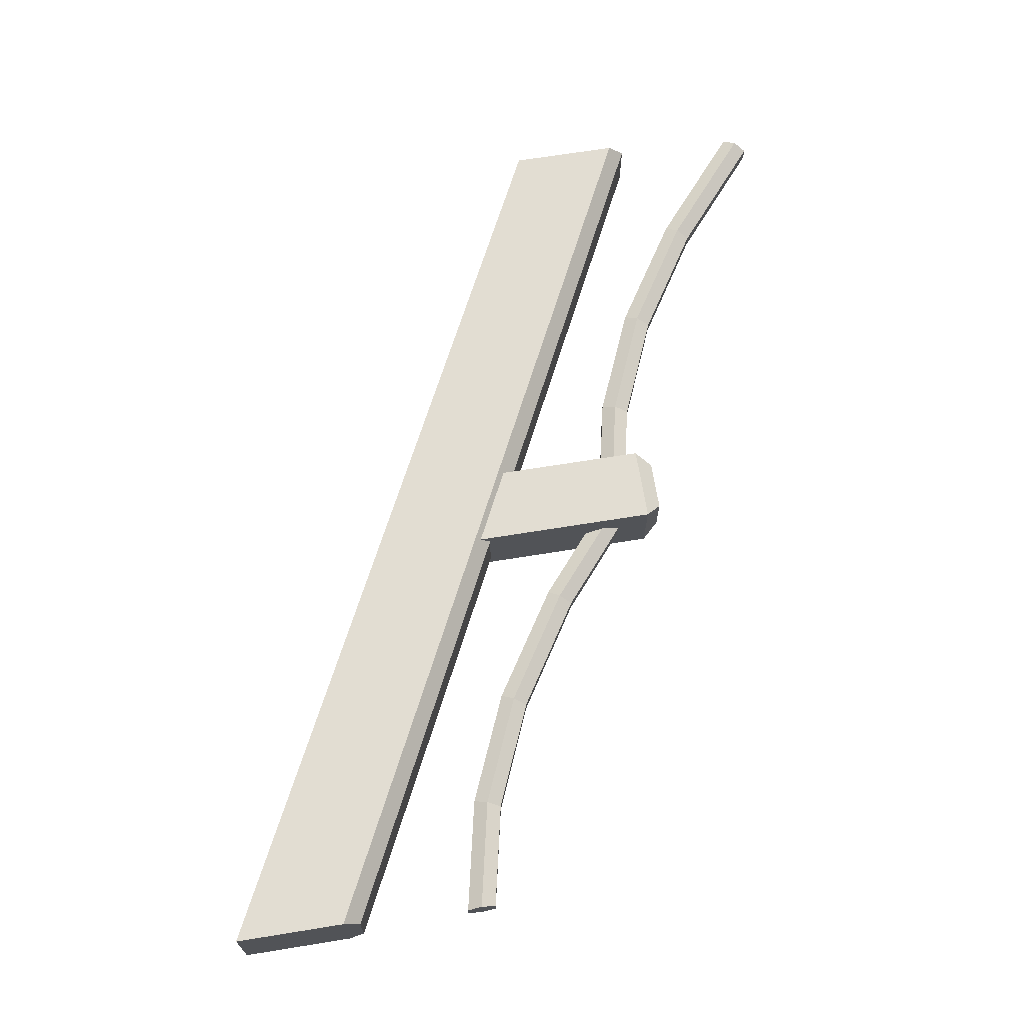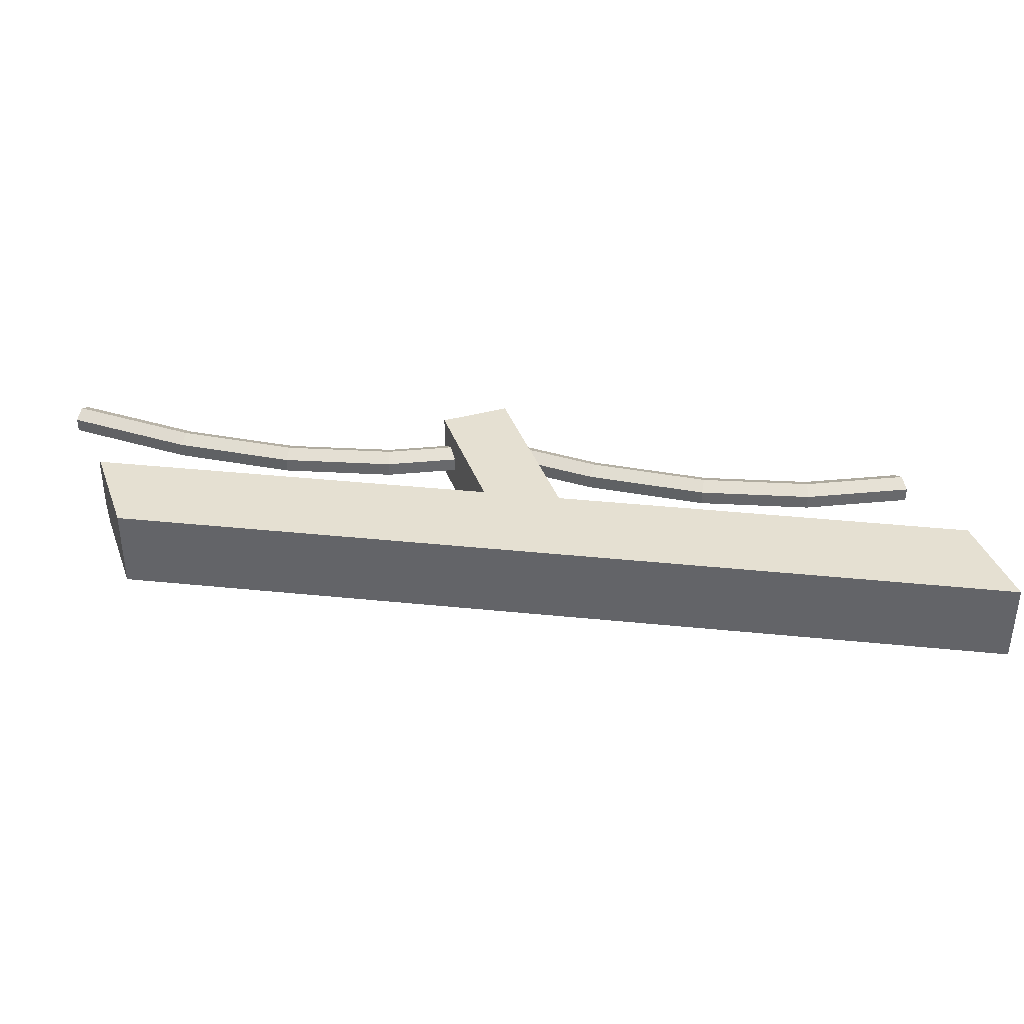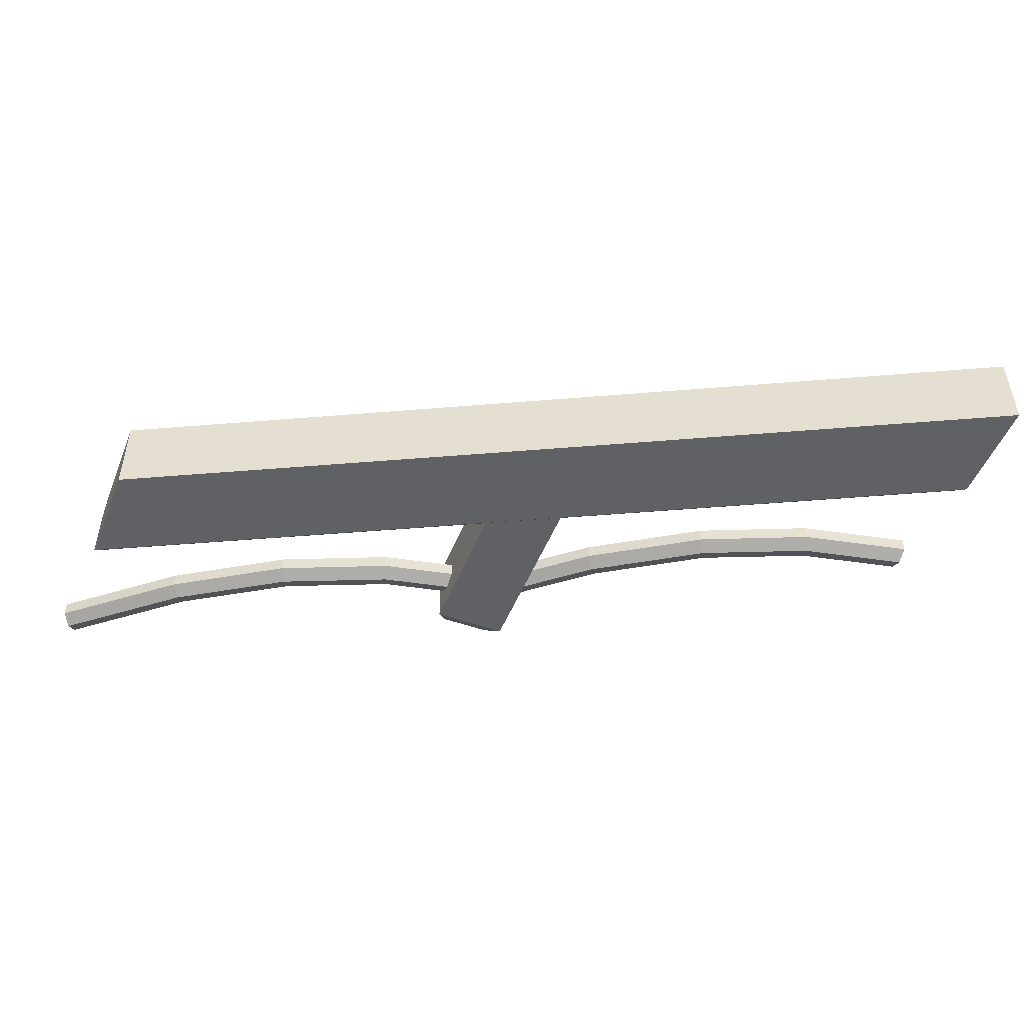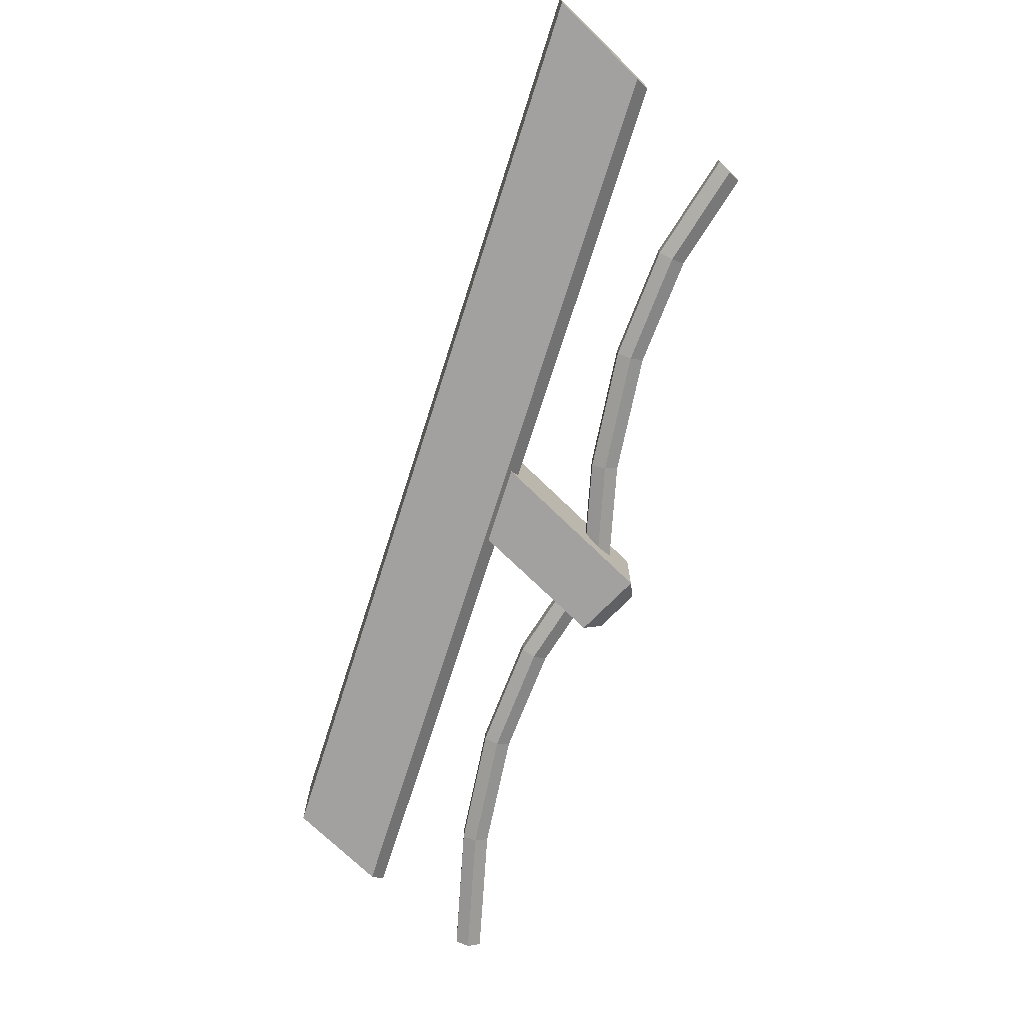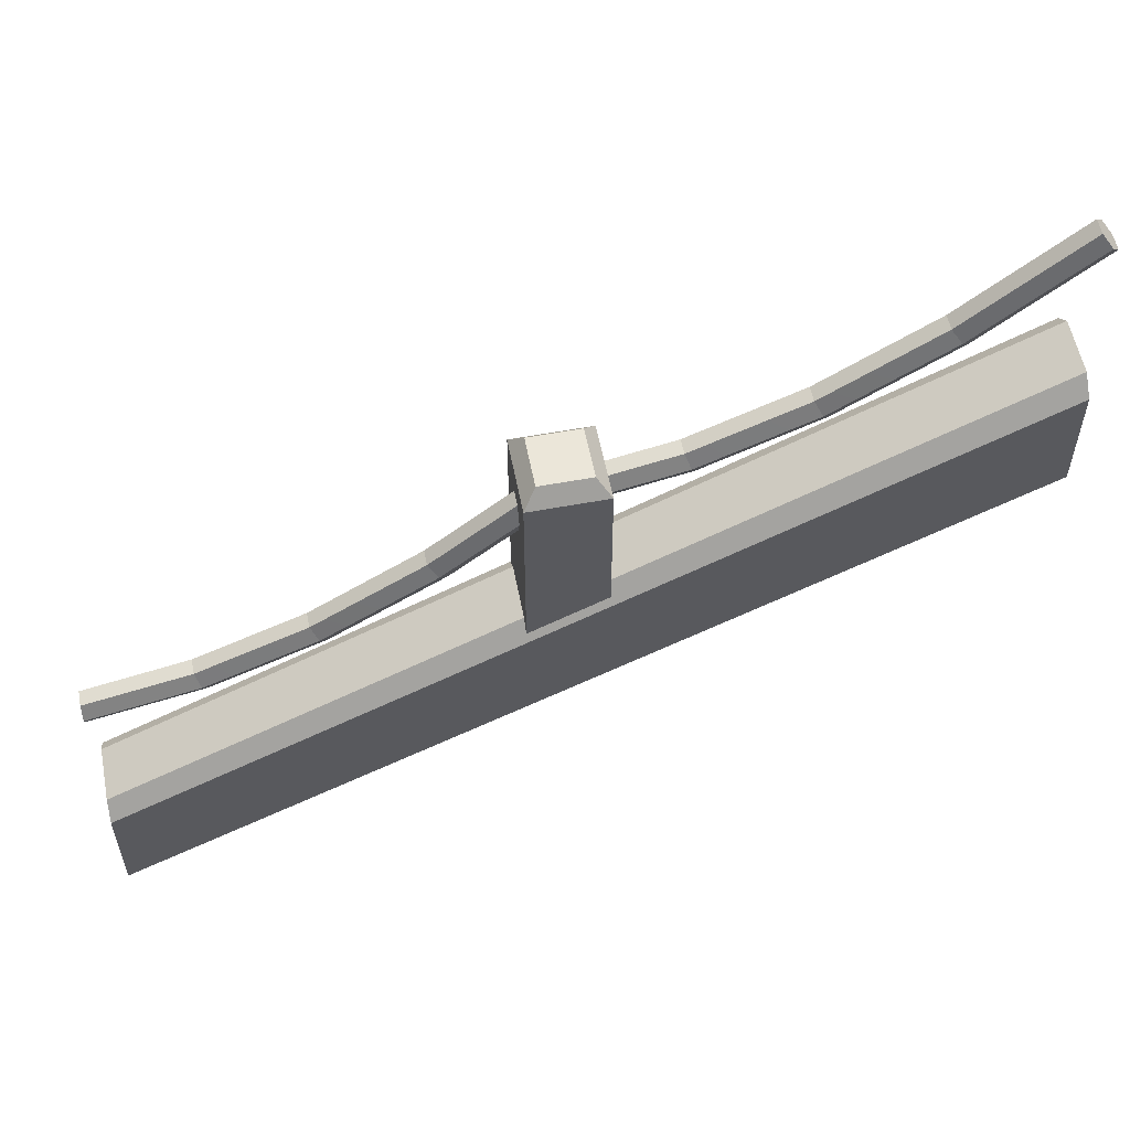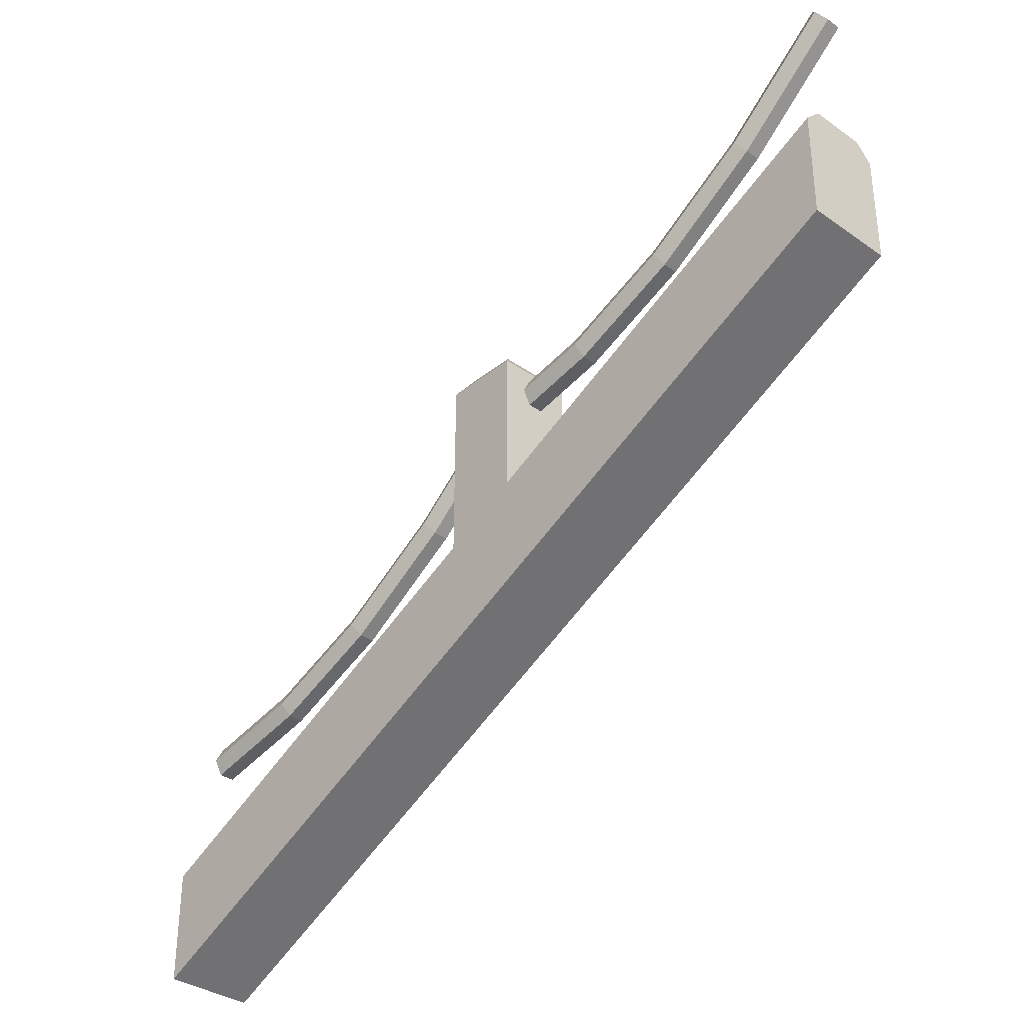
<metadata>
{"format":"obj","ext":"obj","renderer":"f3d","projection":"perspective","resolution":1024,"background":"white","views":[{"elev":68.1,"azim":80.8,"up":"+Z"},{"elev":37.7,"azim":-19.1,"up":"+Z"},{"elev":-49.4,"azim":-21.3,"up":"+Z"},{"elev":-72.3,"azim":45.7,"up":"+Z"},{"elev":56.9,"azim":169.0,"up":"+Y"},{"elev":-34.9,"azim":-133.2,"up":"+Y"}]}
</metadata>
<code>
o object1
g object1
v -1.5 1.147 0.5625
v 0.5 0.1472 0.5625
v 0.5 0.1097 0.6
v -1.5 1.11 0.6
v 0.5 -0.1441 0.6
v -1.5 0.8559 0.6
v 0.5 -0.1441 0.4
v -1.5 0.8559 0.4
v 0.5 0.1097 0.4
v -1.5 1.11 0.4
v 0.5 0.1472 0.4375
v -1.5 1.147 0.4375
f 4 3 2
f 4 2 1
f 6 5 3
f 6 3 4
f 8 7 5
f 8 5 6
f 10 9 8
f 9 7 8
f 12 11 10
f 11 9 10
f 4 1 12
f 6 4 10
f 10 8 6
f 4 12 10
f 1 2 11
f 1 11 12
f 11 2 3
f 9 3 5
f 5 7 9
f 9 11 3
o object2
g object2
v 0.25 0.4922 0.535
v -0 0.5985 0.535
v -0.01617 0.5699 0.5175
v 0.2383 0.4612 0.5175
v 0.2617 0.5232 0.5175
v 0.01617 0.6271 0.5175
v 0.2617 0.5232 0.4825
v 0.01617 0.6271 0.4825
v 0.25 0.4922 0.465
v 0 0.5985 0.465
v 0.2383 0.4612 0.4825
v -0.01617 0.5699 0.4825
v 0.5 0.4391 0.465
v 0.5 0.4057 0.4825
v 0.5 0.4057 0.5175
v 0.5 0.4725 0.4825
v 0.5 0.4725 0.5175
v 0.5 0.4391 0.535
v -0.2696 0.7318 0.4825
v -0.25 0.7579 0.465
v -0.2696 0.7318 0.5175
v -0.5196 0.9443 0.5175
v -0.5196 0.9443 0.4825
v -0.25 0.7579 0.535
v -0.5 0.9704 0.535
v -0.2304 0.7839 0.5175
v -0.4804 0.9964 0.5175
v -0.2304 0.7839 0.4825
v -0.4804 0.9964 0.4825
v -0.5 0.9704 0.465
f 13 14 16
f 14 15 16
f 17 18 13
f 18 14 13
f 19 20 17
f 20 18 17
f 21 22 20
f 21 20 19
f 23 24 22
f 23 22 21
f 21 25 23
f 25 26 23
f 23 26 27
f 23 27 16
f 25 28 29
f 26 25 30
f 30 27 26
f 25 29 30
f 24 31 32
f 24 32 22
f 15 33 31
f 15 31 24
f 33 34 31
f 34 35 31
f 36 37 34
f 36 34 33
f 38 39 37
f 38 37 36
f 40 41 38
f 41 39 38
f 32 42 40
f 42 41 40
f 39 41 42
f 37 42 35
f 35 34 37
f 37 39 42
f 31 35 32
f 35 42 32
f 19 28 21
f 28 25 21
f 22 32 40
f 22 40 20
f 17 29 28
f 17 28 19
f 20 40 18
f 40 38 18
f 13 30 29
f 13 29 17
f 18 38 14
f 38 36 14
f 16 27 30
f 16 30 13
f 16 15 24
f 16 24 23
f 14 36 15
f 36 33 15
o object3
g object3
v -0.4134 0.5 0.5866
v -0.4134 1.014 0.5866
v -0.4134 1.014 0.4134
v -0.4134 0.5 0.4134
v -0.5866 1.014 0.4134
v -0.5866 0.5 0.4134
v -0.5866 0.5 0.5866
v -0.5866 1.014 0.5866
v -0.5577 1.052 0.4422
v -0.5577 1.052 0.5577
v -0.4422 1.052 0.4422
v -0.4422 1.052 0.5577
f 46 45 43
f 45 44 43
f 48 47 45
f 48 45 46
f 49 50 48
f 50 47 48
f 47 50 52
f 47 52 51
f 53 51 54
f 51 52 54
f 50 44 54
f 50 54 52
f 51 53 45
f 51 45 47
f 48 46 43
f 48 43 49
f 43 44 49
f 44 50 49
f 53 54 44
f 53 44 45
o object4
g object4
v -1.52 1.444 0.5175
v -1.52 1.444 0.4825
v -1.5 1.47 0.465
v -1.48 1.496 0.4825
v -1.48 1.496 0.5175
v -1.5 1.47 0.535
v -1.25 1.258 0.465
v -1.23 1.284 0.4825
v -1 1.098 0.465
v -0.9838 1.127 0.4825
v -1.016 1.07 0.4825
v -1.27 1.232 0.4825
v -1.016 1.07 0.5175
v -1.27 1.232 0.5175
v -1 1.098 0.535
v -1.25 1.258 0.535
v -0.9838 1.127 0.5175
v -1.23 1.284 0.5175
v -0.7383 1.023 0.5175
v -0.75 0.9922 0.535
v -0.7383 1.023 0.4825
v -0.5 0.9725 0.5175
v -0.5 0.9725 0.4825
v -0.5 0.9391 0.465
v -0.75 0.9922 0.465
v -0.5 0.9057 0.4825
v -0.7617 0.9612 0.4825
v -0.5 0.9057 0.5175
v -0.7617 0.9612 0.5175
v -0.5 0.9391 0.535
f 59 58 57
f 60 57 56
f 56 55 60
f 60 59 57
f 61 57 62
f 57 58 62
f 63 61 62
f 63 62 64
f 65 66 61
f 65 61 63
f 67 68 66
f 67 66 65
f 69 70 67
f 70 68 67
f 71 72 69
f 72 70 69
f 73 71 74
f 71 69 74
f 75 64 73
f 64 71 73
f 73 76 77
f 73 77 75
f 75 77 79
f 77 78 79
f 79 78 81
f 78 80 81
f 81 80 82
f 81 82 83
f 83 82 84
f 83 84 74
f 78 77 76
f 80 78 84
f 84 82 80
f 78 76 84
f 74 84 76
f 74 76 73
f 74 69 83
f 69 67 83
f 83 67 65
f 83 65 81
f 81 65 63
f 81 63 79
f 79 63 64
f 79 64 75
f 64 62 71
f 62 72 71
f 62 58 72
f 58 59 72
f 72 59 60
f 72 60 70
f 70 60 55
f 70 55 68
f 68 55 66
f 55 56 66
f 66 56 61
f 56 57 61

</code>
